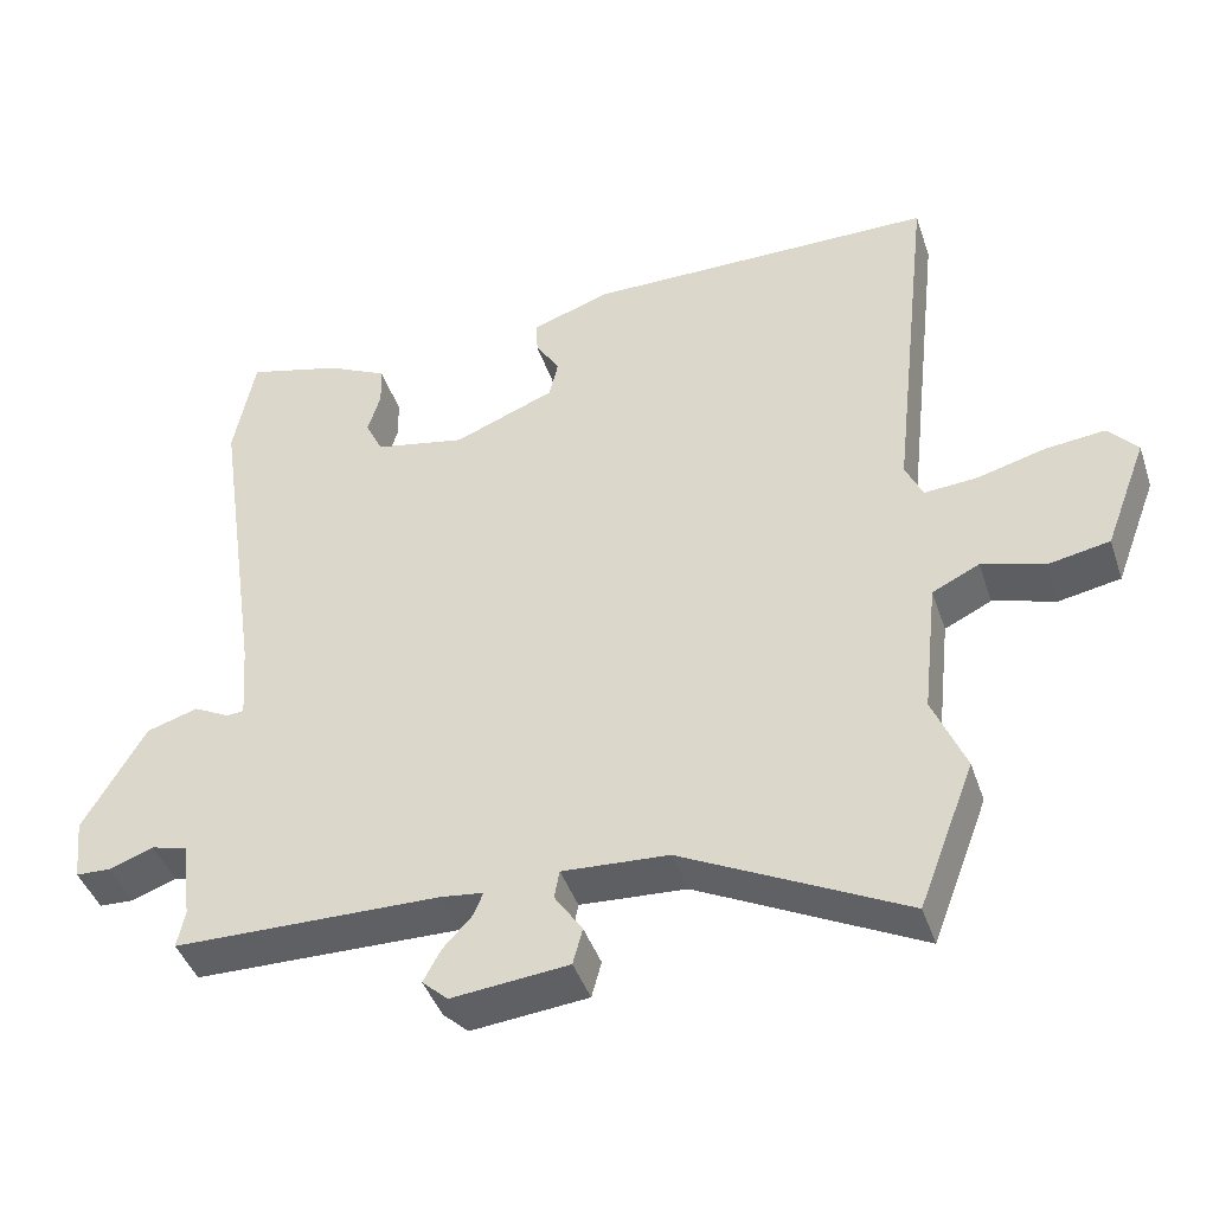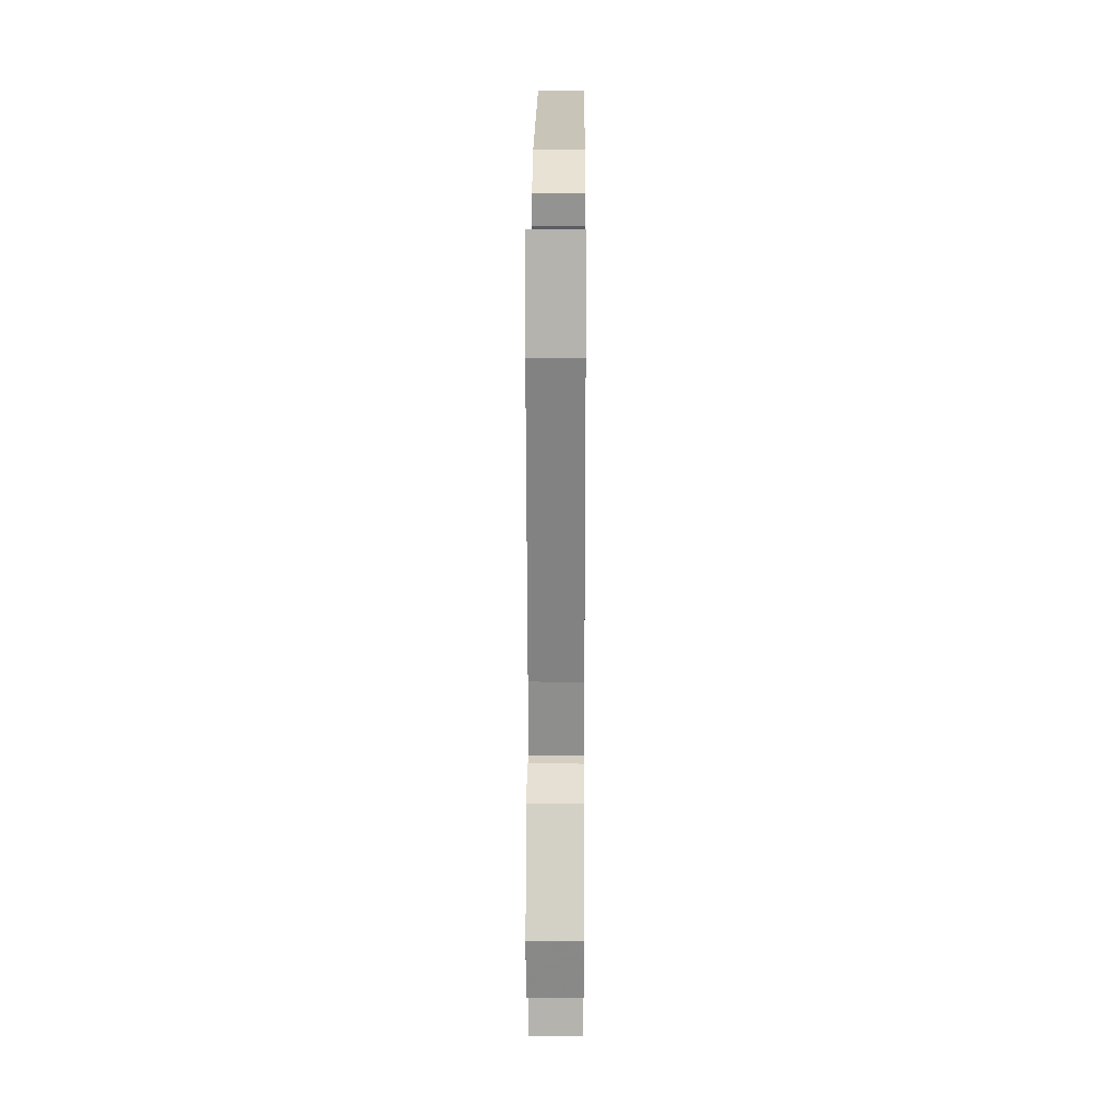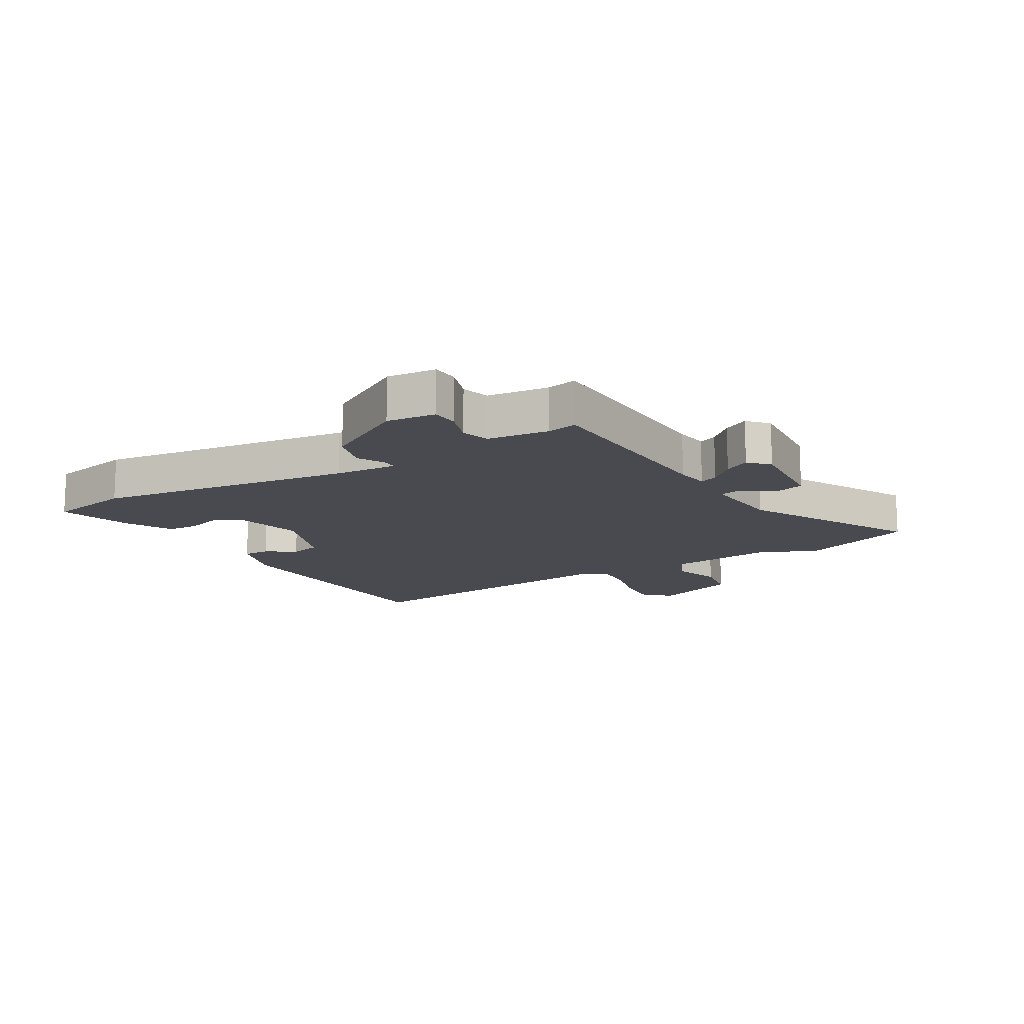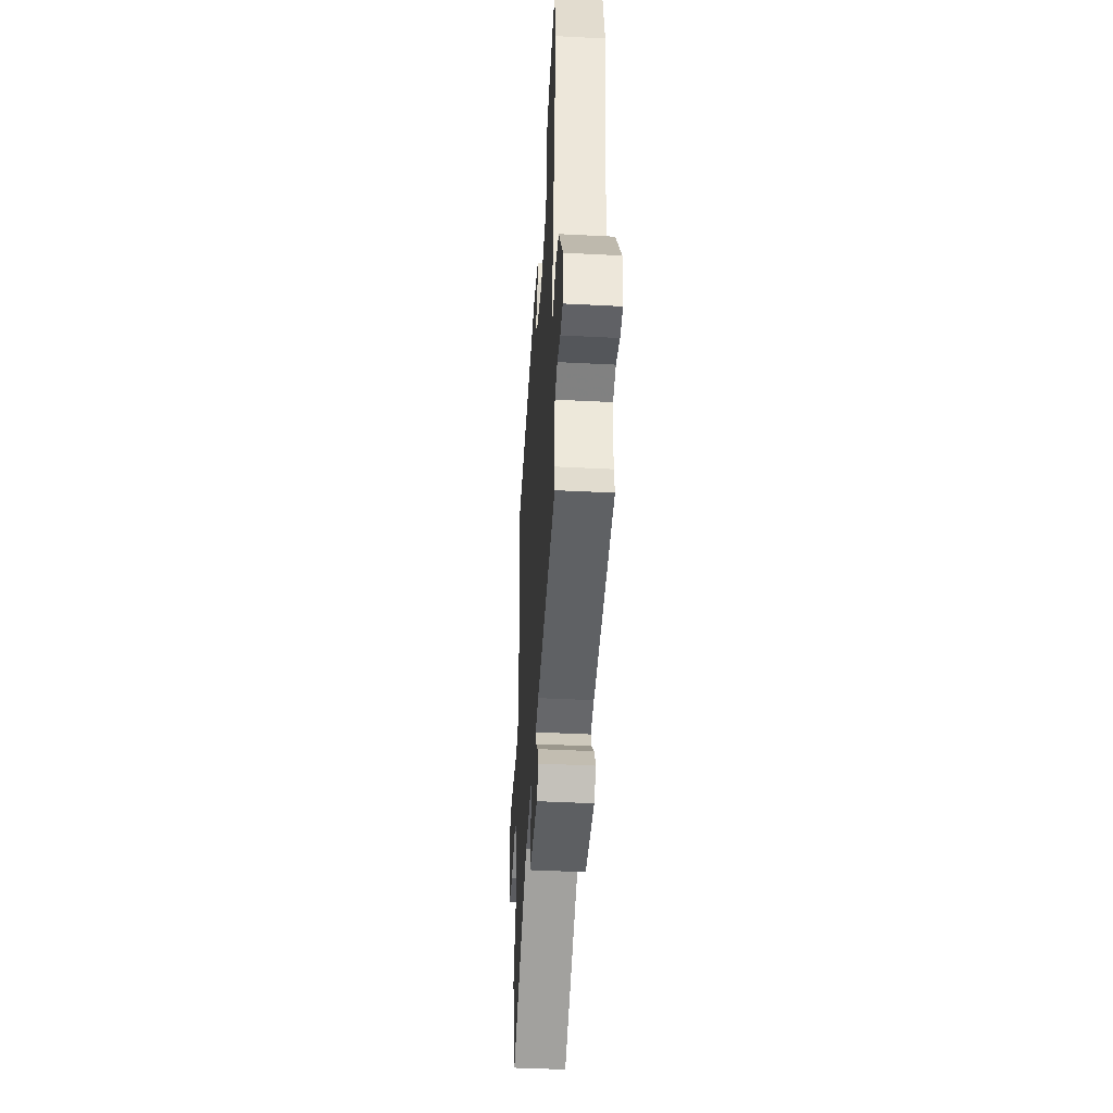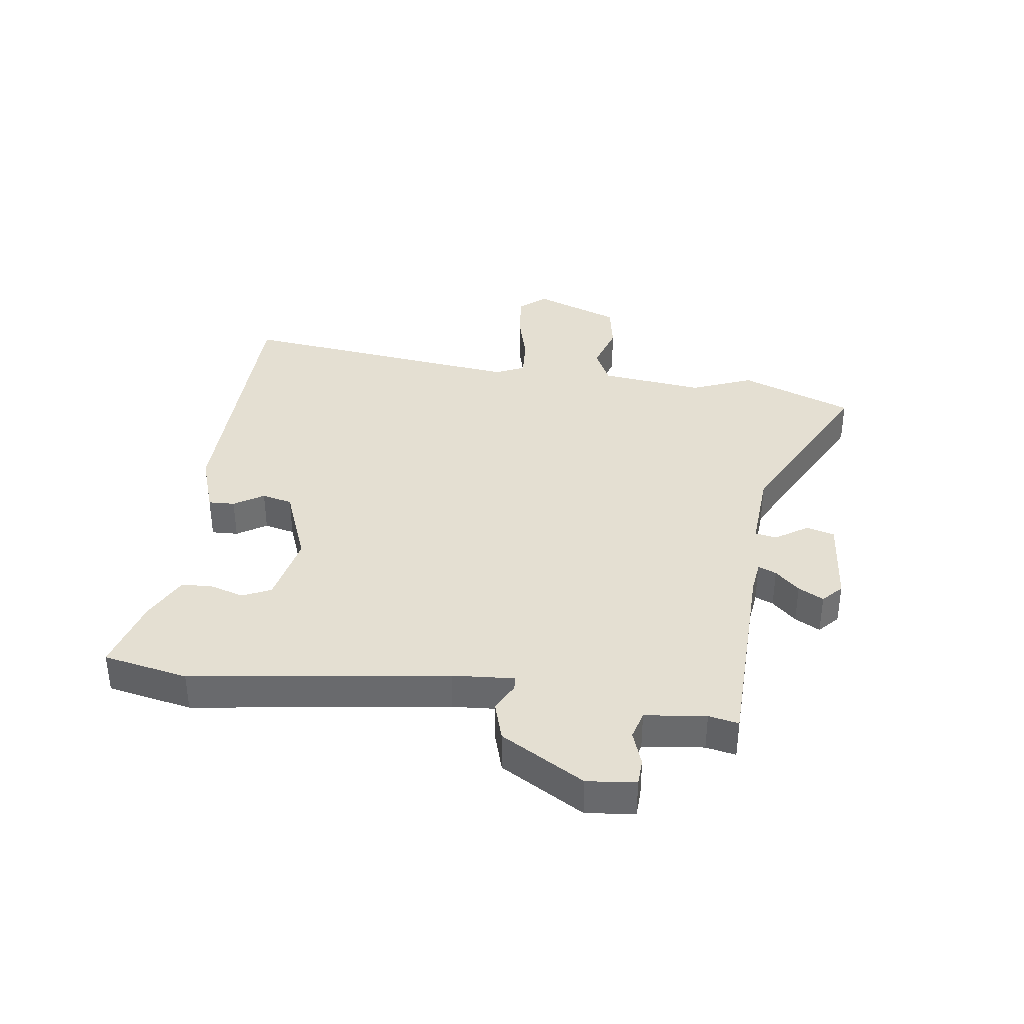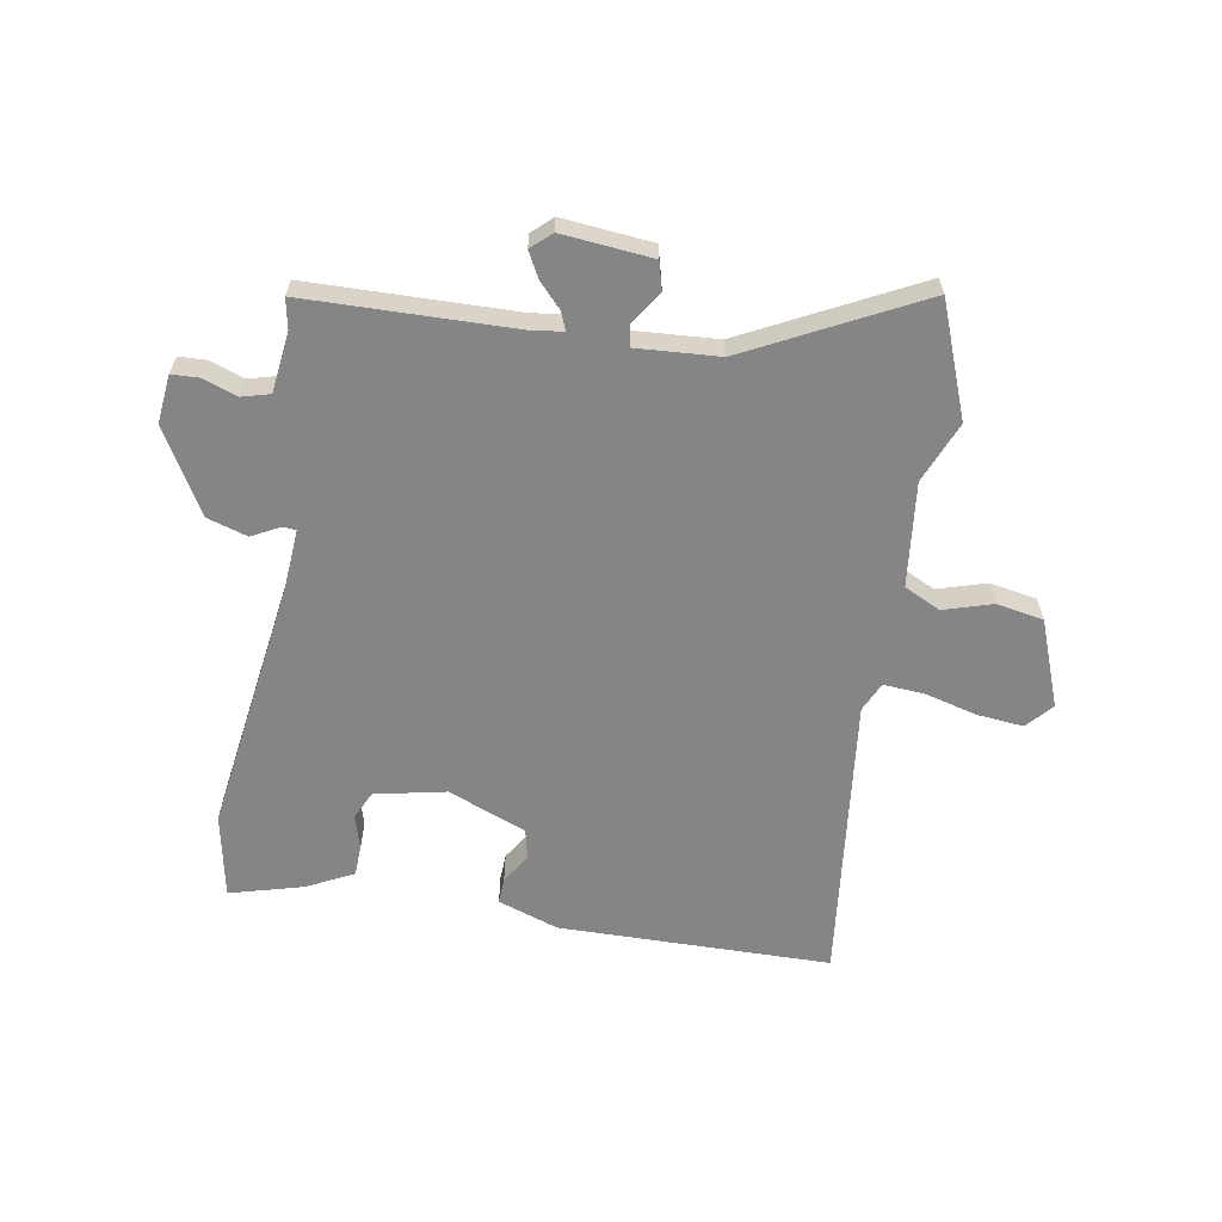
<metadata>
{"format":"obj","ext":"obj","renderer":"f3d","projection":"perspective","resolution":1024,"background":"white","views":[{"elev":-43.1,"azim":-161.8,"up":"+Z"},{"elev":20.8,"azim":90.4,"up":"+Z"},{"elev":-13.6,"azim":121.3,"up":"+Y"},{"elev":-45.1,"azim":86.6,"up":"+Z"},{"elev":37.0,"azim":98.1,"up":"+Y"},{"elev":-61.9,"azim":170.4,"up":"+Y"}]}
</metadata>
<code>
v -0.439 0.07 -0.658
v -0.513 0.07 -0.465
v -0.47 0.07 -0.361
v -0.49 0.07 -0.183
v -0.552 0.07 -0.153
v -0.635 0.07 -0.178
v -0.716 0.07 -0.163
v -0.772 0.07 -0.015
v -0.733 0.07 0.029
v -0.654 0.07 0.021
v -0.564 0.07 -0.003
v -0.494 0.07 -0.008
v -0.471 0.07 0.042
v -0.527 0.07 0.535
v -0.062 0.07 0.54
v 0.042 0.07 0.504
v 0.04 0.07 0.459
v 0.008 0.07 0.409
v 0.02 0.07 0.357
v 0.154 0.07 0.304
v 0.275 0.07 0.329
v 0.298 0.07 0.377
v 0.281 0.07 0.434
v 0.283 0.07 0.488
v 0.363 0.07 0.528
v 0.488 0.07 0.562
v 0.516 0.07 0.417
v 0.452 0.07 -0.019
v 0.444 0.07 -0.124
v 0.467 0.07 -0.126
v 0.515 0.07 -0.101
v 0.583 0.07 -0.122
v 0.665 0.07 -0.264
v 0.656 0.07 -0.347
v 0.61 0.07 -0.349
v 0.551 0.07 -0.328
v 0.503 0.07 -0.341
v 0.49 0.07 -0.445
v 0.5 0.07 -0.496
v 0.148 0.07 -0.503
v 0.091 0.07 -0.51
v 0.104 0.07 -0.541
v 0.142 0.07 -0.582
v 0.165 0.07 -0.625
v 0.131 0.07 -0.656
v -0.023 0.07 -0.641
v -0.036 0.07 -0.593
v 0.001 0.07 -0.538
v -0.006 0.07 -0.501
v -0.146 0.07 -0.51
v -0.439 0 -0.658
v -0.513 0 -0.465
v -0.47 0 -0.361
v -0.49 0 -0.183
v -0.552 0 -0.153
v -0.635 0 -0.178
v -0.716 0 -0.163
v -0.772 0 -0.015
v -0.733 0 0.029
v -0.654 0 0.021
v -0.564 0 -0.003
v -0.494 0 -0.008
v -0.471 0 0.042
v -0.527 0 0.535
v -0.062 0 0.54
v 0.042 0 0.504
v 0.04 0 0.459
v 0.008 0 0.409
v 0.02 0 0.357
v 0.154 0 0.304
v 0.275 0 0.329
v 0.298 0 0.377
v 0.281 0 0.434
v 0.283 0 0.488
v 0.363 0 0.528
v 0.488 0 0.562
v 0.516 0 0.417
v 0.452 0 -0.019
v 0.444 0 -0.124
v 0.467 0 -0.126
v 0.515 0 -0.101
v 0.583 0 -0.122
v 0.665 0 -0.264
v 0.656 0 -0.347
v 0.61 0 -0.349
v 0.551 0 -0.328
v 0.503 0 -0.341
v 0.49 0 -0.445
v 0.5 0 -0.496
v 0.148 0 -0.503
v 0.091 0 -0.51
v 0.104 0 -0.541
v 0.142 0 -0.582
v 0.165 0 -0.625
v 0.131 0 -0.656
v -0.023 0 -0.641
v -0.036 0 -0.593
v 0.001 0 -0.538
v -0.006 0 -0.501
v -0.146 0 -0.51
f 46 47 48
f 45 46 48
f 44 45 48
f 43 44 48
f 42 43 48
f 41 42 48 49
f 40 41 49
f 38 39 40 49
f 37 38 49 50
f 34 35 36
f 33 34 36
f 32 33 36
f 31 32 36
f 30 31 36
f 36 37 50
f 30 36 50
f 29 30 50
f 26 27 28
f 25 26 28
f 24 25 28
f 23 24 28
f 22 23 28
f 21 22 28 29
f 1 2 3
f 50 1 3
f 29 50 3
f 21 29 3
f 20 21 3
f 16 17 18
f 15 16 18
f 14 15 18
f 13 14 18
f 12 13 18 19
f 9 10 11
f 8 9 11
f 7 8 11
f 6 7 11
f 5 6 11
f 4 5 11 12
f 12 19 20
f 4 12 20
f 3 4 20
f 98 97 96
f 98 96 95
f 98 95 94
f 98 94 93
f 98 93 92
f 99 98 92 91
f 99 91 90
f 99 90 89 88
f 100 99 88 87
f 86 85 84
f 86 84 83
f 86 83 82
f 86 82 81
f 86 81 80
f 100 87 86
f 100 86 80
f 100 80 79
f 78 77 76
f 78 76 75
f 78 75 74
f 78 74 73
f 78 73 72
f 79 78 72 71
f 53 52 51
f 53 51 100
f 53 100 79
f 53 79 71
f 53 71 70
f 68 67 66
f 68 66 65
f 68 65 64
f 68 64 63
f 69 68 63 62
f 61 60 59
f 61 59 58
f 61 58 57
f 61 57 56
f 61 56 55
f 62 61 55 54
f 70 69 62
f 70 62 54
f 70 54 53
f 1 51 52 2
f 2 52 53 3
f 3 53 54 4
f 4 54 55 5
f 5 55 56 6
f 6 56 57 7
f 7 57 58 8
f 8 58 59 9
f 9 59 60 10
f 10 60 61 11
f 11 61 62 12
f 12 62 63 13
f 13 63 64 14
f 14 64 65 15
f 15 65 66 16
f 16 66 67 17
f 17 67 68 18
f 18 68 69 19
f 19 69 70 20
f 20 70 71 21
f 21 71 72 22
f 22 72 73 23
f 23 73 74 24
f 24 74 75 25
f 25 75 76 26
f 26 76 77 27
f 27 77 78 28
f 28 78 79 29
f 29 79 80 30
f 30 80 81 31
f 31 81 82 32
f 32 82 83 33
f 33 83 84 34
f 34 84 85 35
f 35 85 86 36
f 36 86 87 37
f 37 87 88 38
f 38 88 89 39
f 39 89 90 40
f 40 90 91 41
f 41 91 92 42
f 42 92 93 43
f 43 93 94 44
f 44 94 95 45
f 45 95 96 46
f 46 96 97 47
f 47 97 98 48
f 48 98 99 49
f 49 99 100 50
f 50 100 51 1

</code>
